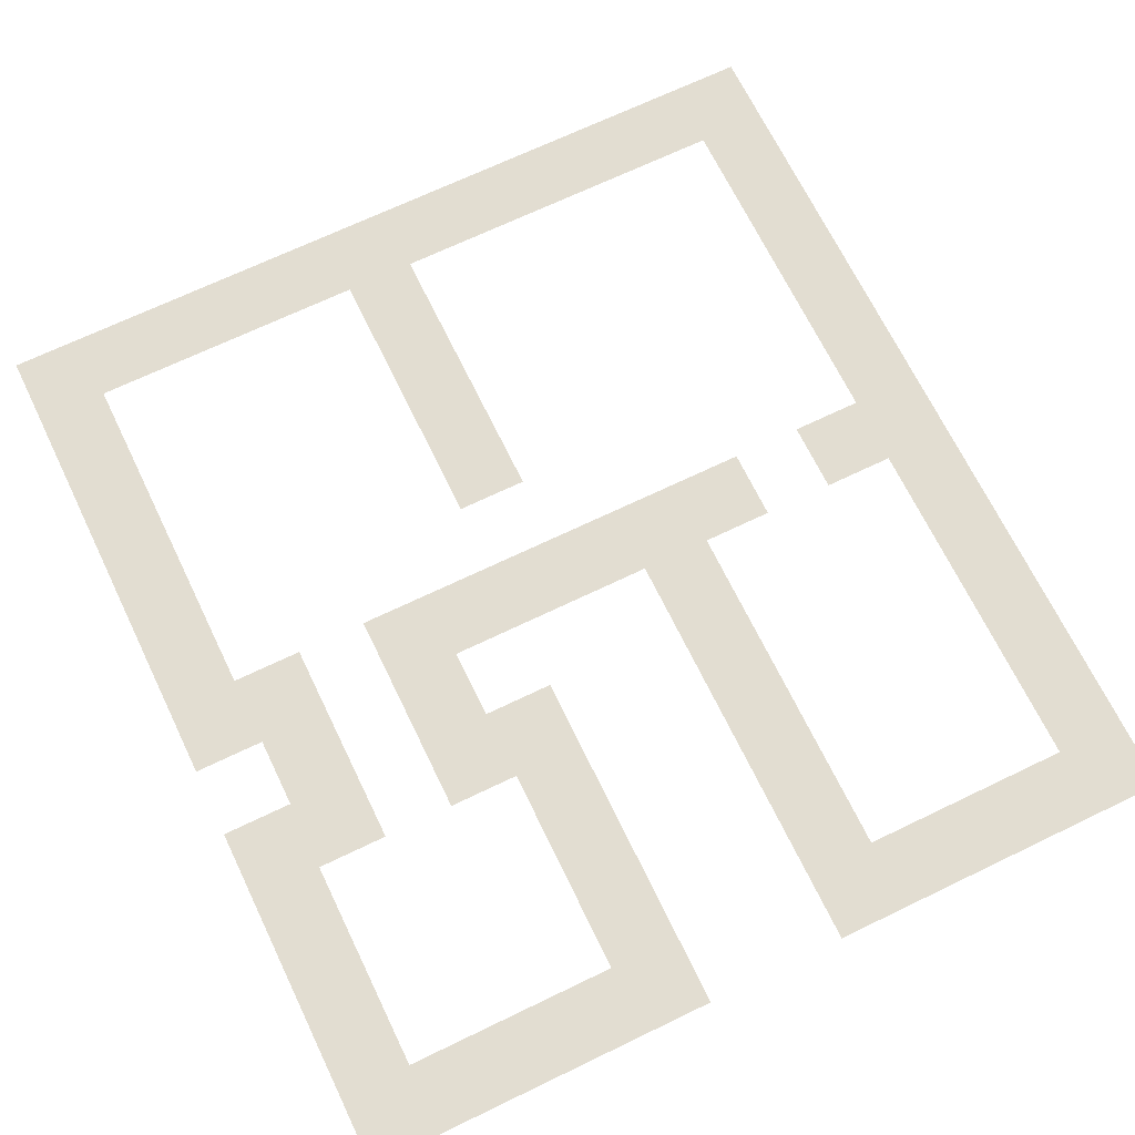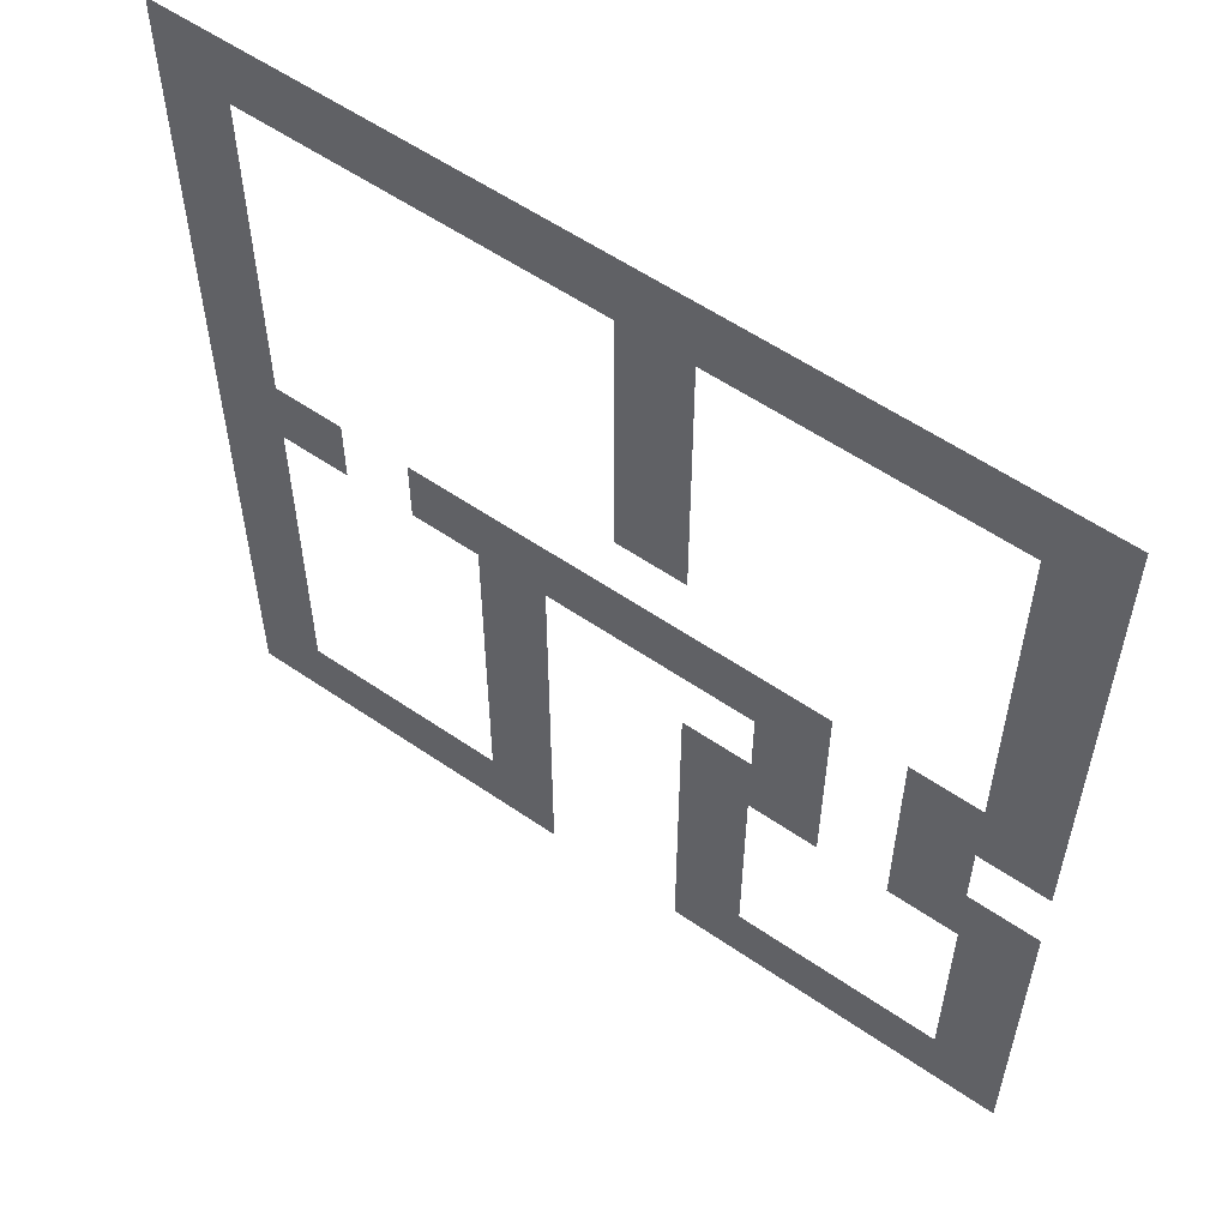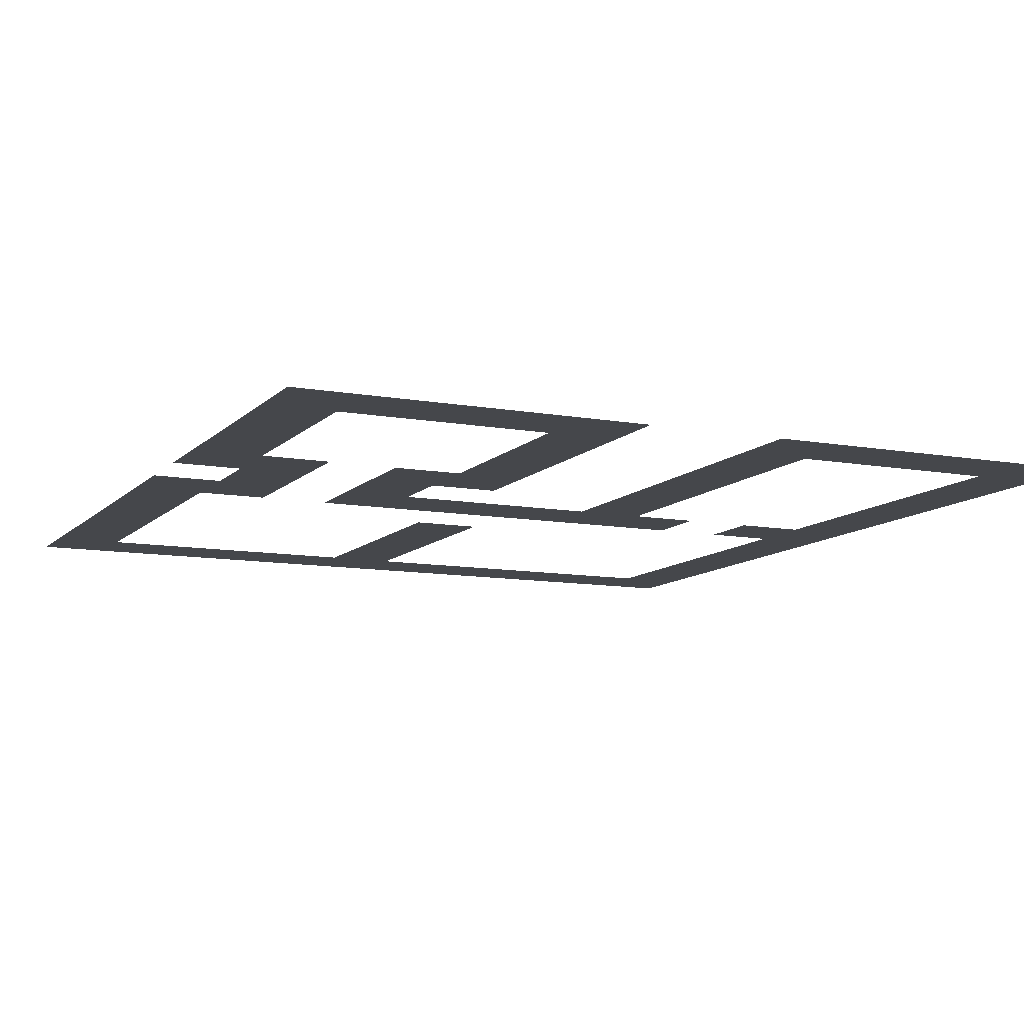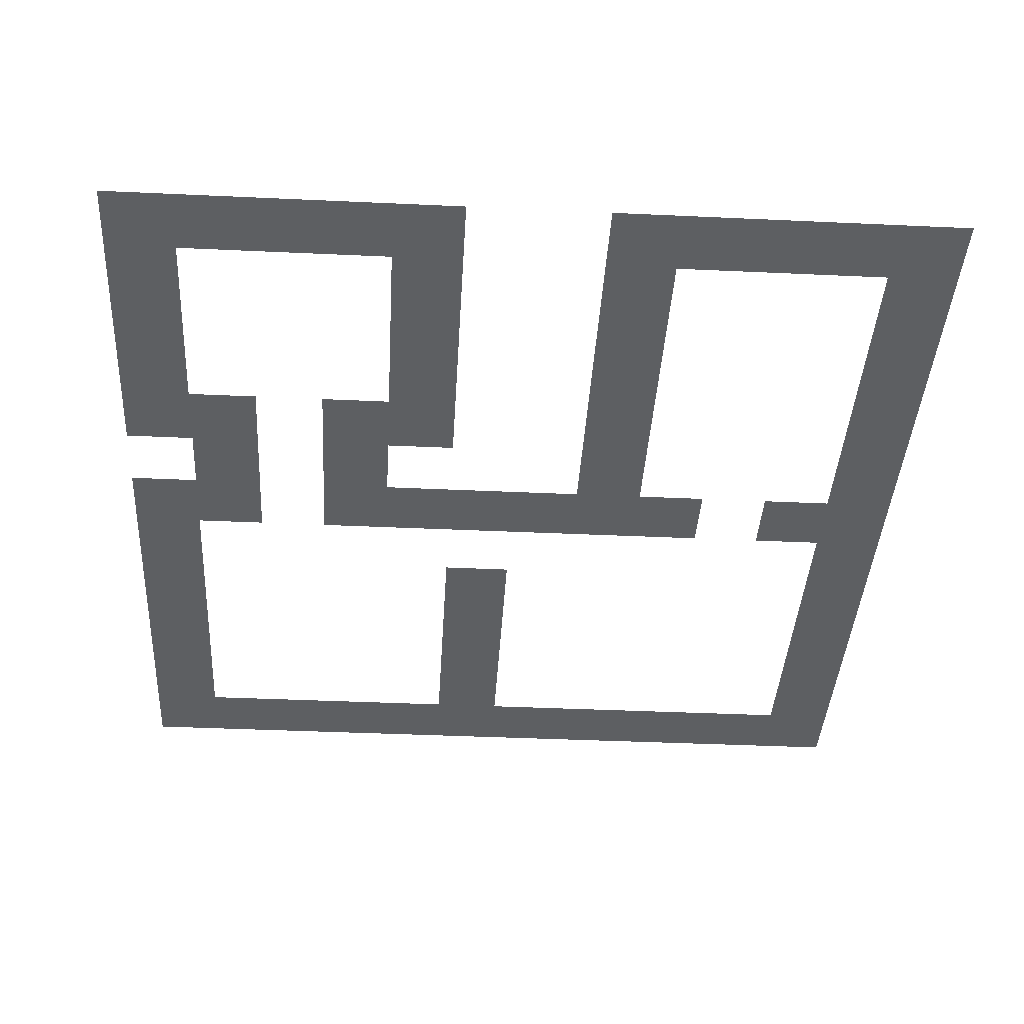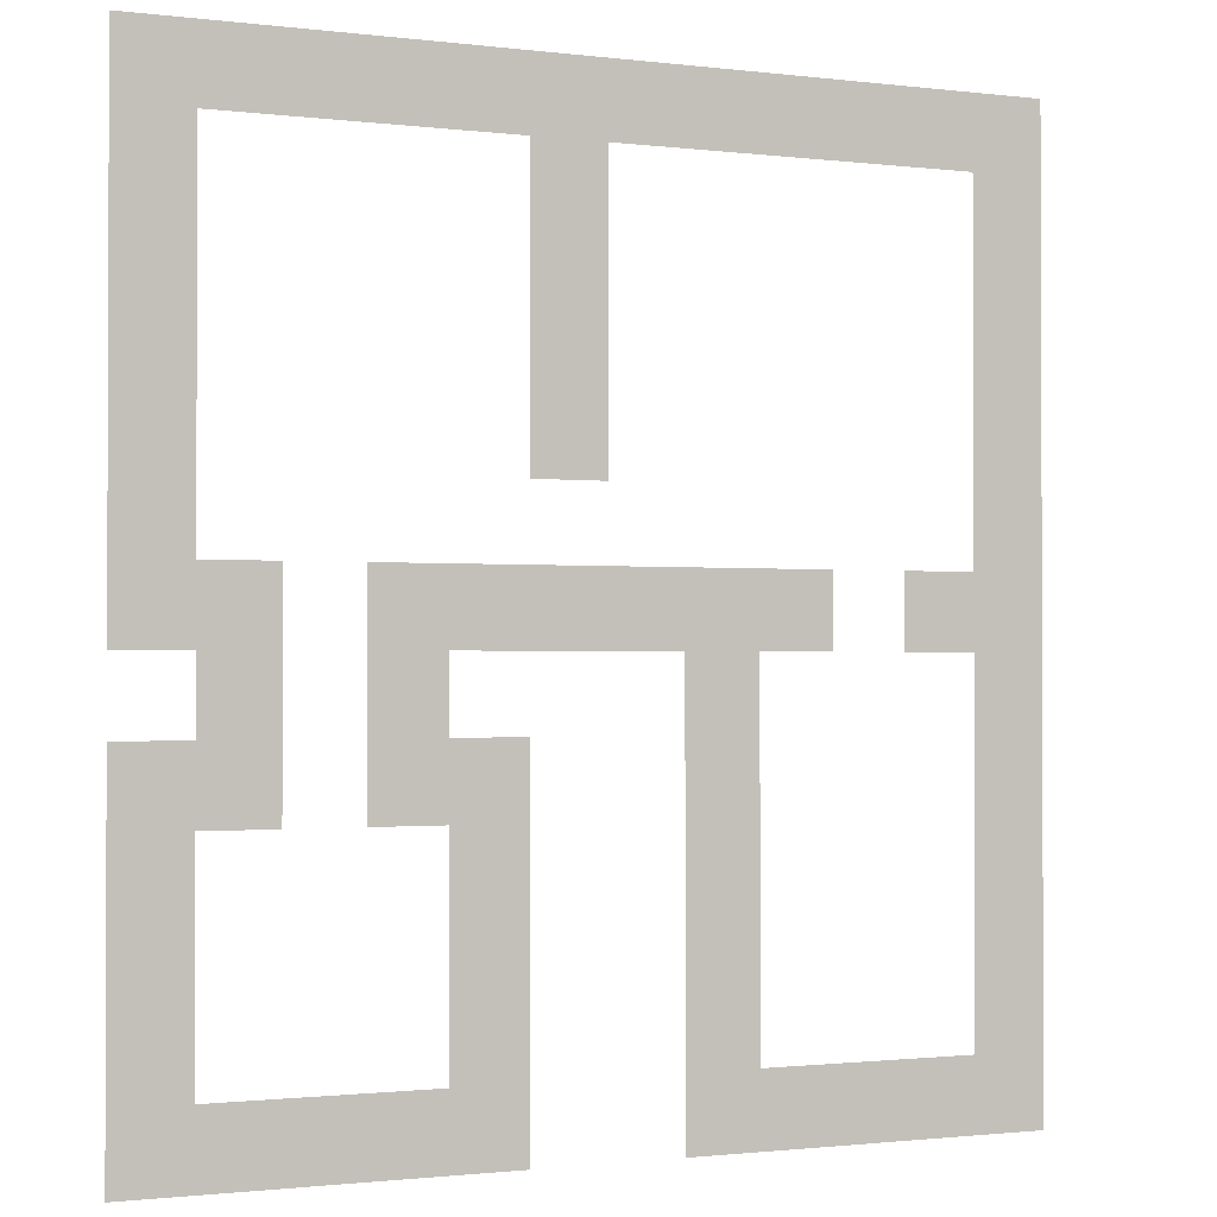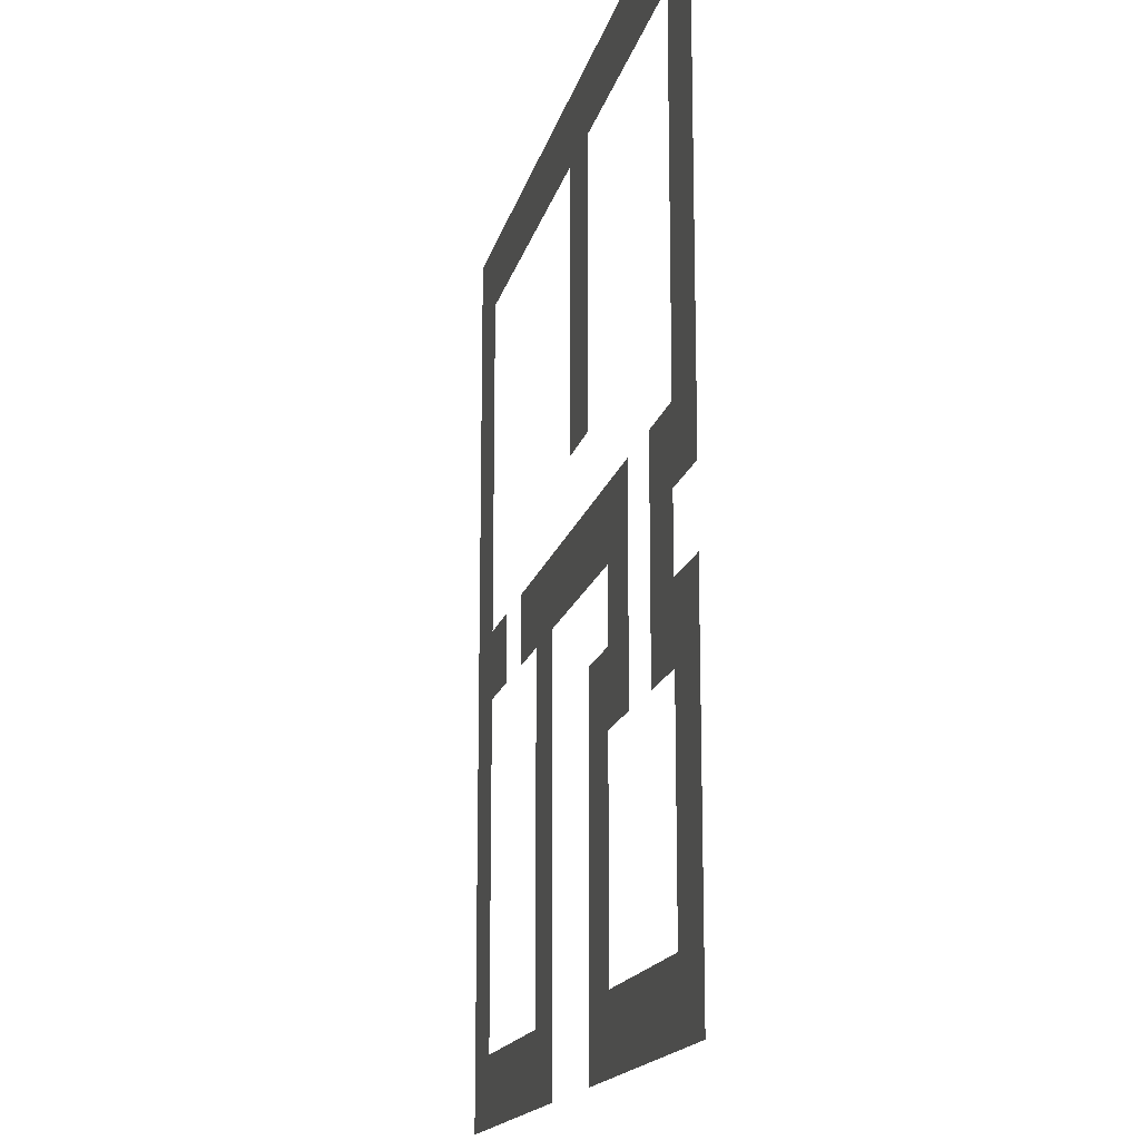
<metadata>
{"format":"obj","ext":"obj","renderer":"f3d","projection":"perspective","resolution":1024,"background":"white","views":[{"elev":68.6,"azim":-25.8,"up":"+Z"},{"elev":57.5,"azim":-144.5,"up":"+Y"},{"elev":-10.4,"azim":-24.8,"up":"+Z"},{"elev":-39.5,"azim":-3.3,"up":"+Z"},{"elev":-1.2,"azim":-24.4,"up":"+Y"},{"elev":-16.2,"azim":-102.8,"up":"+Y"}]}
</metadata>
<code>
v -64 -64 0
v -96 -64 0
v -96 -32 0
v -64 -32 0
v -96 -64 0
v -128 -64 0
v -128 -32 0
v -96 -32 0
v -128 -64 0
v -160 -64 0
v -160 -32 0
v -128 -32 0
v -160 -64 0
v -192 -64 0
v -192 -32 0
v -160 -32 0
v -192 -64 0
v -224 -64 0
v -224 -32 0
v -192 -32 0
v -224 -64 0
v -256 -64 0
v -256 -32 0
v -224 -32 0
v -256 -64 0
v -288 -64 0
v -288 -32 0
v -256 -32 0
v -288 -64 0
v -320 -64 0
v -320 -32 0
v -288 -32 0
v -320 -64 0
v -352 -64 0
v -352 -32 0
v -320 -32 0
v -352 -64 0
v -384 -64 0
v -384 -32 0
v -352 -32 0
v -384 -64 0
v -416 -64 0
v -416 -32 0
v -384 -32 0
v -416 -64 0
v -448 -64 0
v -448 -32 0
v -416 -32 0
v -64 -96 0
v -96 -96 0
v -96 -64 0
v -64 -64 0
v -256 -96 0
v -288 -96 0
v -288 -64 0
v -256 -64 0
v -416 -96 0
v -448 -96 0
v -448 -64 0
v -416 -64 0
v -64 -128 0
v -96 -128 0
v -96 -96 0
v -64 -96 0
v -256 -128 0
v -288 -128 0
v -288 -96 0
v -256 -96 0
v -416 -128 0
v -448 -128 0
v -448 -96 0
v -416 -96 0
v -64 -160 0
v -96 -160 0
v -96 -128 0
v -64 -128 0
v -256 -160 0
v -288 -160 0
v -288 -128 0
v -256 -128 0
v -416 -160 0
v -448 -160 0
v -448 -128 0
v -416 -128 0
v -64 -192 0
v -96 -192 0
v -96 -160 0
v -64 -160 0
v -256 -192 0
v -288 -192 0
v -288 -160 0
v -256 -160 0
v -416 -192 0
v -448 -192 0
v -448 -160 0
v -416 -160 0
v -64 -224 0
v -96 -224 0
v -96 -192 0
v -64 -192 0
v -416 -224 0
v -448 -224 0
v -448 -192 0
v -416 -192 0
v -64 -256 0
v -96 -256 0
v -96 -224 0
v -64 -224 0
v -96 -256 0
v -128 -256 0
v -128 -224 0
v -96 -224 0
v -160 -256 0
v -192 -256 0
v -192 -224 0
v -160 -224 0
v -192 -256 0
v -224 -256 0
v -224 -224 0
v -192 -224 0
v -224 -256 0
v -256 -256 0
v -256 -224 0
v -224 -224 0
v -256 -256 0
v -288 -256 0
v -288 -224 0
v -256 -224 0
v -288 -256 0
v -320 -256 0
v -320 -224 0
v -288 -224 0
v -320 -256 0
v -352 -256 0
v -352 -224 0
v -320 -224 0
v -384 -256 0
v -416 -256 0
v -416 -224 0
v -384 -224 0
v -416 -256 0
v -448 -256 0
v -448 -224 0
v -416 -224 0
v -64 -288 0
v -96 -288 0
v -96 -256 0
v -64 -256 0
v -192 -288 0
v -224 -288 0
v -224 -256 0
v -192 -256 0
v -320 -288 0
v -352 -288 0
v -352 -256 0
v -320 -256 0
v -384 -288 0
v -416 -288 0
v -416 -256 0
v -384 -256 0
v -64 -320 0
v -96 -320 0
v -96 -288 0
v -64 -288 0
v -192 -320 0
v -224 -320 0
v -224 -288 0
v -192 -288 0
v -288 -320 0
v -320 -320 0
v -320 -288 0
v -288 -288 0
v -320 -320 0
v -352 -320 0
v -352 -288 0
v -320 -288 0
v -384 -320 0
v -416 -320 0
v -416 -288 0
v -384 -288 0
v -416 -320 0
v -448 -320 0
v -448 -288 0
v -416 -288 0
v -64 -352 0
v -96 -352 0
v -96 -320 0
v -64 -320 0
v -192 -352 0
v -224 -352 0
v -224 -320 0
v -192 -320 0
v -288 -352 0
v -320 -352 0
v -320 -320 0
v -288 -320 0
v -416 -352 0
v -448 -352 0
v -448 -320 0
v -416 -320 0
v -64 -384 0
v -96 -384 0
v -96 -352 0
v -64 -352 0
v -192 -384 0
v -224 -384 0
v -224 -352 0
v -192 -352 0
v -288 -384 0
v -320 -384 0
v -320 -352 0
v -288 -352 0
v -416 -384 0
v -448 -384 0
v -448 -352 0
v -416 -352 0
v -64 -416 0
v -96 -416 0
v -96 -384 0
v -64 -384 0
v -192 -416 0
v -224 -416 0
v -224 -384 0
v -192 -384 0
v -288 -416 0
v -320 -416 0
v -320 -384 0
v -288 -384 0
v -416 -416 0
v -448 -416 0
v -448 -384 0
v -416 -384 0
v -64 -448 0
v -96 -448 0
v -96 -416 0
v -64 -416 0
v -96 -448 0
v -128 -448 0
v -128 -416 0
v -96 -416 0
v -128 -448 0
v -160 -448 0
v -160 -416 0
v -128 -416 0
v -160 -448 0
v -192 -448 0
v -192 -416 0
v -160 -416 0
v -192 -448 0
v -224 -448 0
v -224 -416 0
v -192 -416 0
v -288 -448 0
v -320 -448 0
v -320 -416 0
v -288 -416 0
v -320 -448 0
v -352 -448 0
v -352 -416 0
v -320 -416 0
v -352 -448 0
v -384 -448 0
v -384 -416 0
v -352 -416 0
v -384 -448 0
v -416 -448 0
v -416 -416 0
v -384 -416 0
v -416 -448 0
v -448 -448 0
v -448 -416 0
v -416 -416 0
g floor5_mesh_0003
f 1 2 3 4
f 5 6 7 8
f 9 10 11 12
f 13 14 15 16
f 17 18 19 20
f 21 22 23 24
f 25 26 27 28
f 29 30 31 32
f 33 34 35 36
f 37 38 39 40
f 41 42 43 44
f 45 46 47 48
f 49 50 51 52
f 53 54 55 56
f 57 58 59 60
f 61 62 63 64
f 65 66 67 68
f 69 70 71 72
f 73 74 75 76
f 77 78 79 80
f 81 82 83 84
f 85 86 87 88
f 89 90 91 92
f 93 94 95 96
f 97 98 99 100
f 101 102 103 104
f 105 106 107 108
f 109 110 111 112
f 113 114 115 116
f 117 118 119 120
f 121 122 123 124
f 125 126 127 128
f 129 130 131 132
f 133 134 135 136
f 137 138 139 140
f 141 142 143 144
f 145 146 147 148
f 149 150 151 152
f 153 154 155 156
f 157 158 159 160
f 161 162 163 164
f 165 166 167 168
f 169 170 171 172
f 173 174 175 176
f 177 178 179 180
f 181 182 183 184
f 185 186 187 188
f 189 190 191 192
f 193 194 195 196
f 197 198 199 200
f 201 202 203 204
f 205 206 207 208
f 209 210 211 212
f 213 214 215 216
f 217 218 219 220
f 221 222 223 224
f 225 226 227 228
f 229 230 231 232
f 233 234 235 236
f 237 238 239 240
f 241 242 243 244
f 245 246 247 248
f 249 250 251 252
f 253 254 255 256
f 257 258 259 260
f 261 262 263 264
f 265 266 267 268
f 269 270 271 272

</code>
